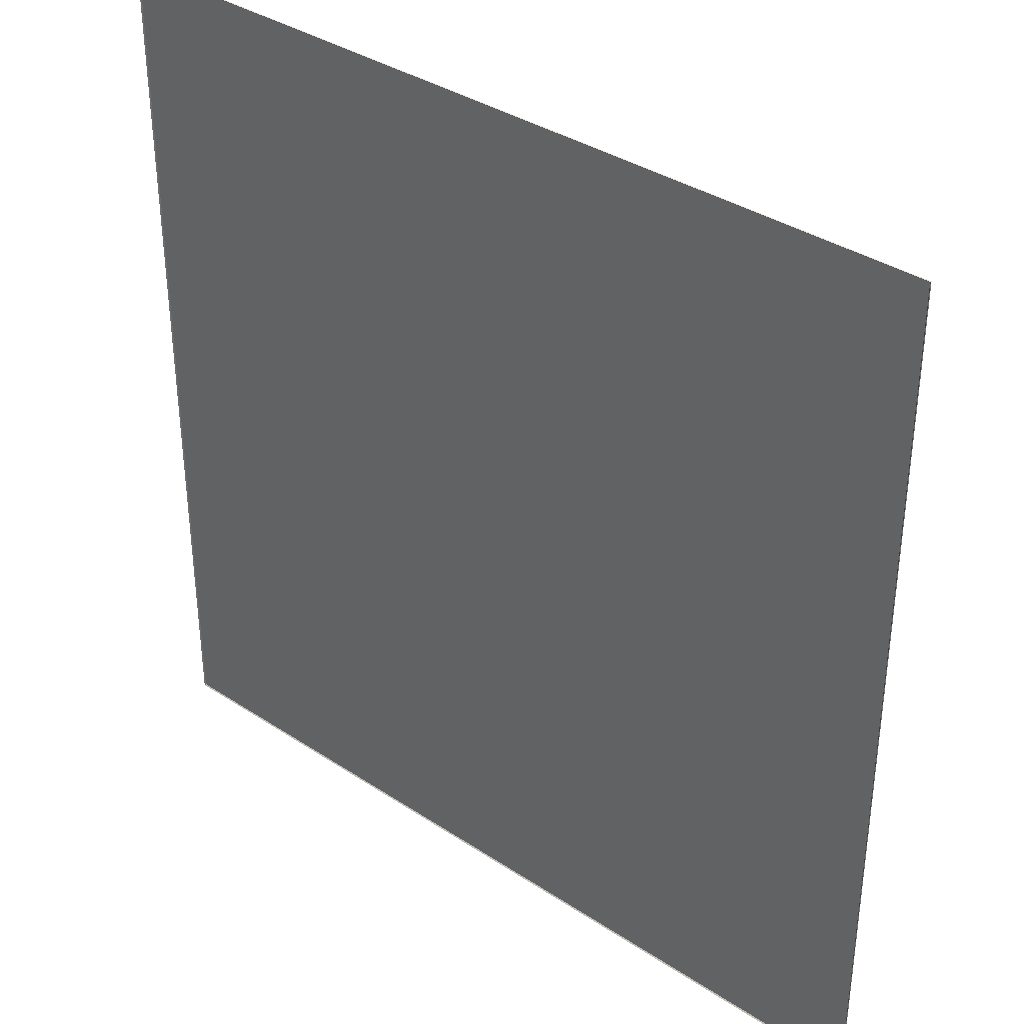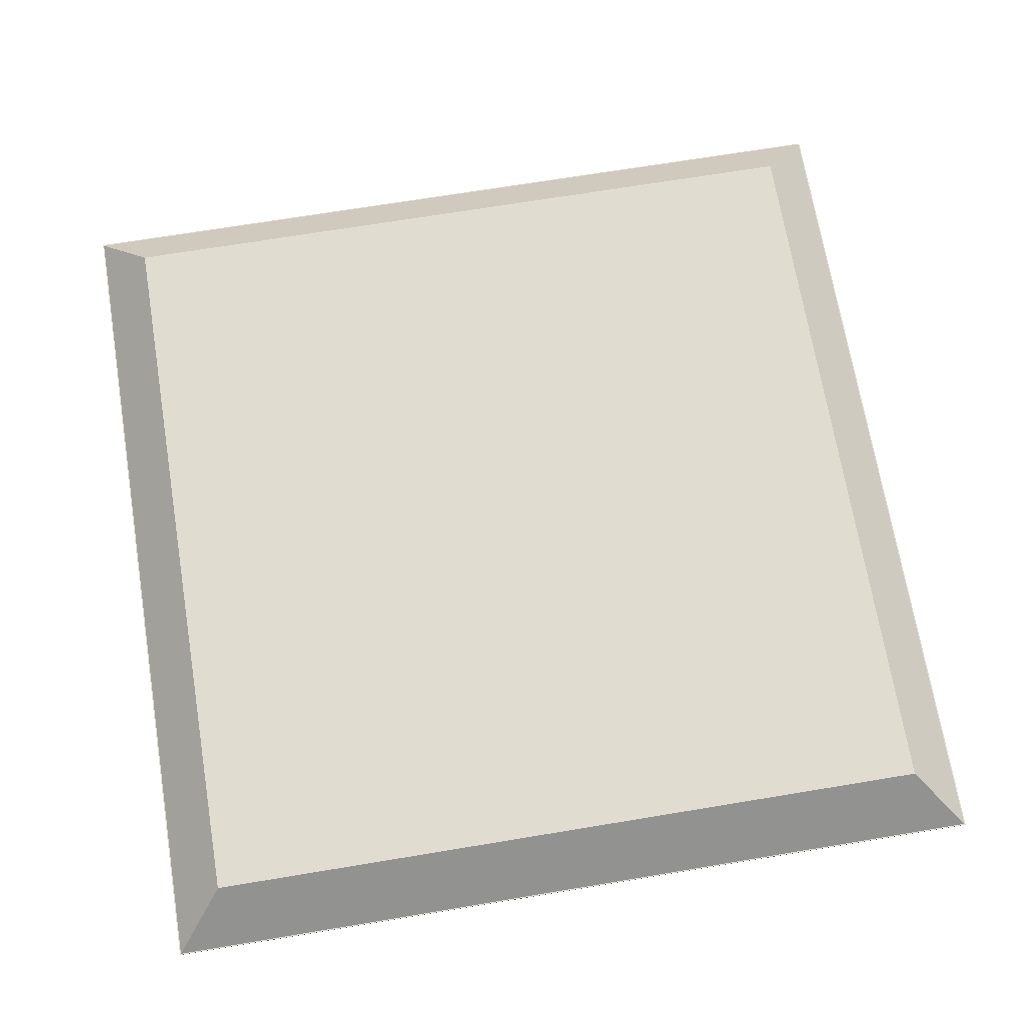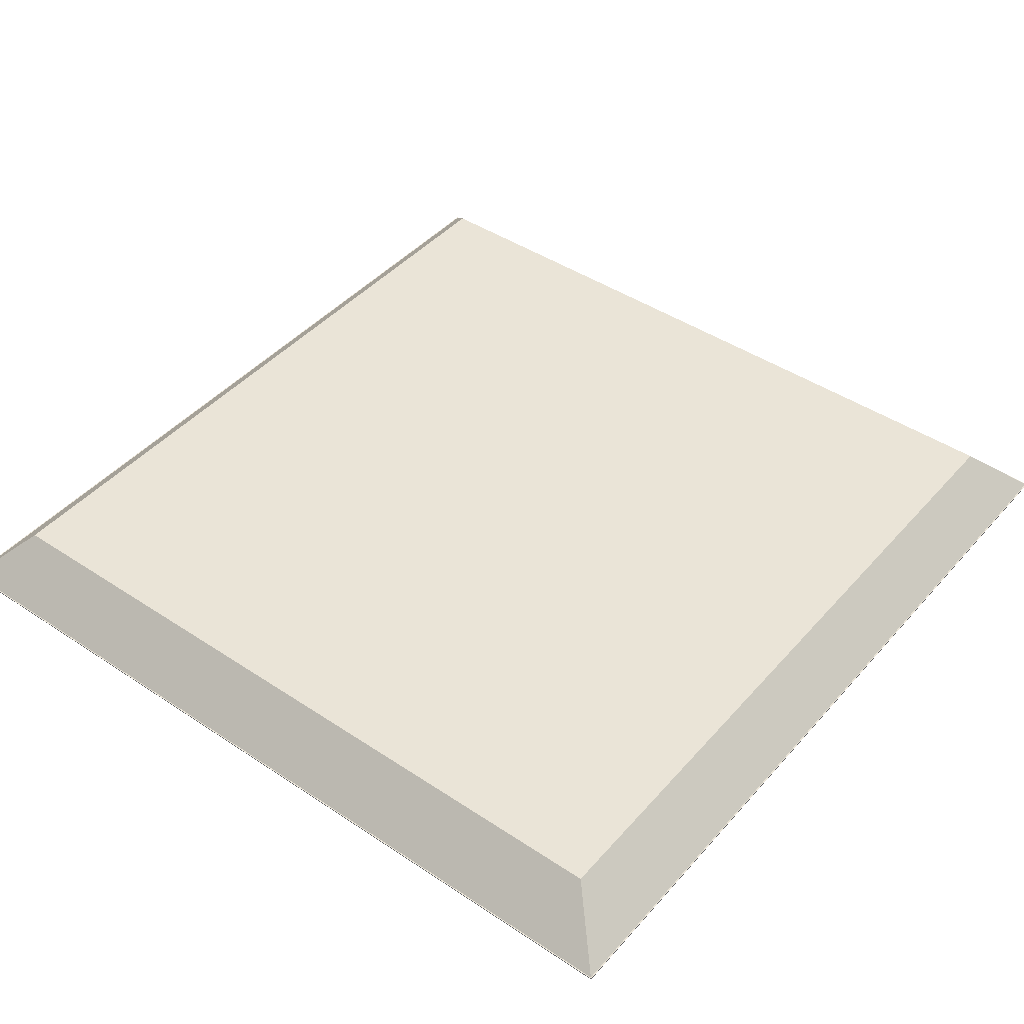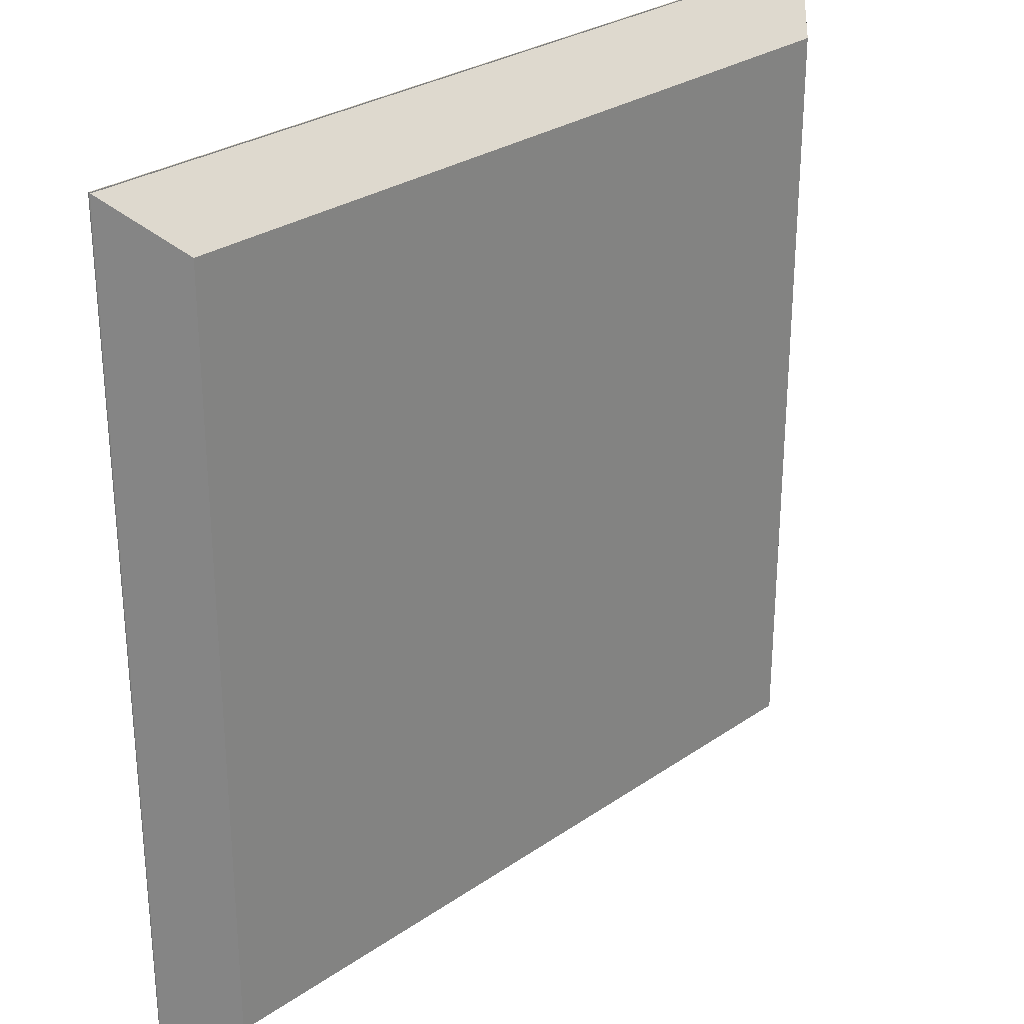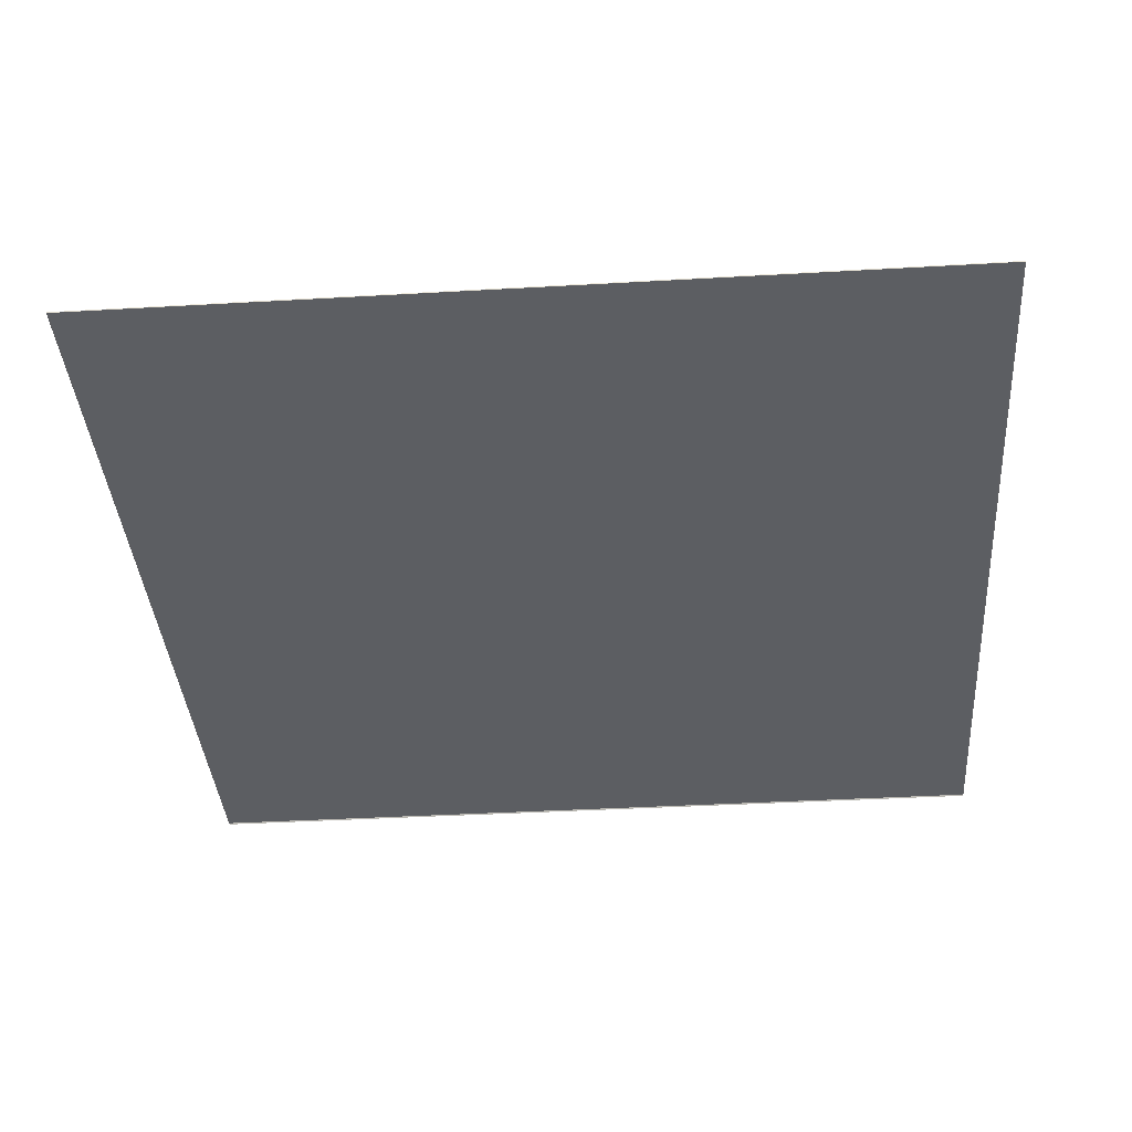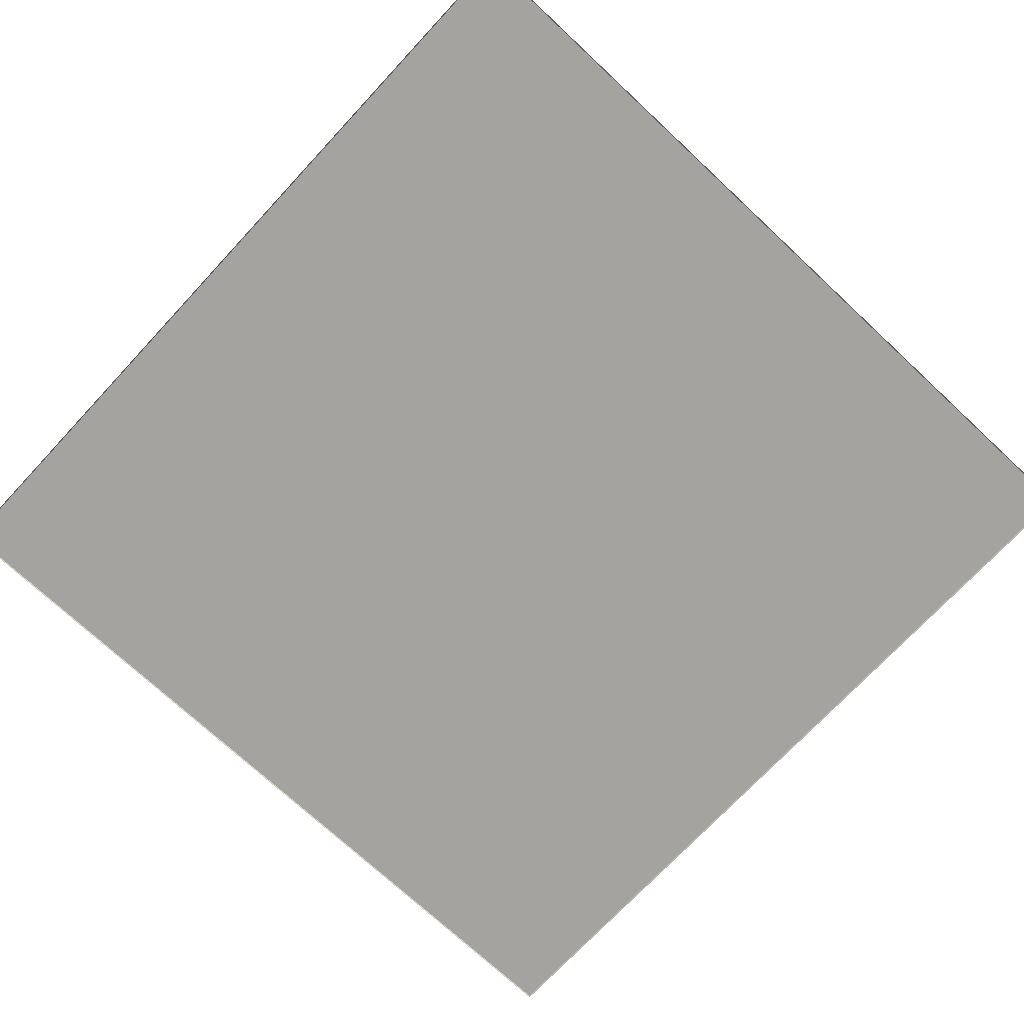
<metadata>
{"format":"obj","ext":"obj","renderer":"f3d","projection":"perspective","resolution":1024,"background":"white","views":[{"elev":36.2,"azim":-139.3,"up":"+Y"},{"elev":69.6,"azim":-9.4,"up":"+Z"},{"elev":43.9,"azim":38.0,"up":"+Z"},{"elev":28.4,"azim":-45.9,"up":"+Y"},{"elev":-38.1,"azim":94.2,"up":"+Z"},{"elev":-72.8,"azim":137.0,"up":"+Z"}]}
</metadata>
<code>
o Plane
v -2.294 2.294 0
v -2.294 -2.294 0
v 2.294 2.294 0
v 2.294 -2.294 0
v -2.294 2.294 -0.005847
v -2.007 2.007 0.2812
v -2.294 -2.294 -0.005847
v -2.007 -2.007 0.2812
v 2.007 2.007 0.2812
v 2.294 2.294 -0.005847
v 2.294 -2.294 -0.005847
v 2.007 -2.007 0.2812
f 3 2 1
f 2 5 1
f 3 11 4
f 8 9 6
f 4 7 2
f 5 9 10
f 7 6 5
f 11 8 7
f 10 12 11
f 1 10 3
f 3 4 2
f 2 7 5
f 3 10 11
f 8 12 9
f 4 11 7
f 5 6 9
f 7 8 6
f 11 12 8
f 10 9 12
f 1 5 10

</code>
